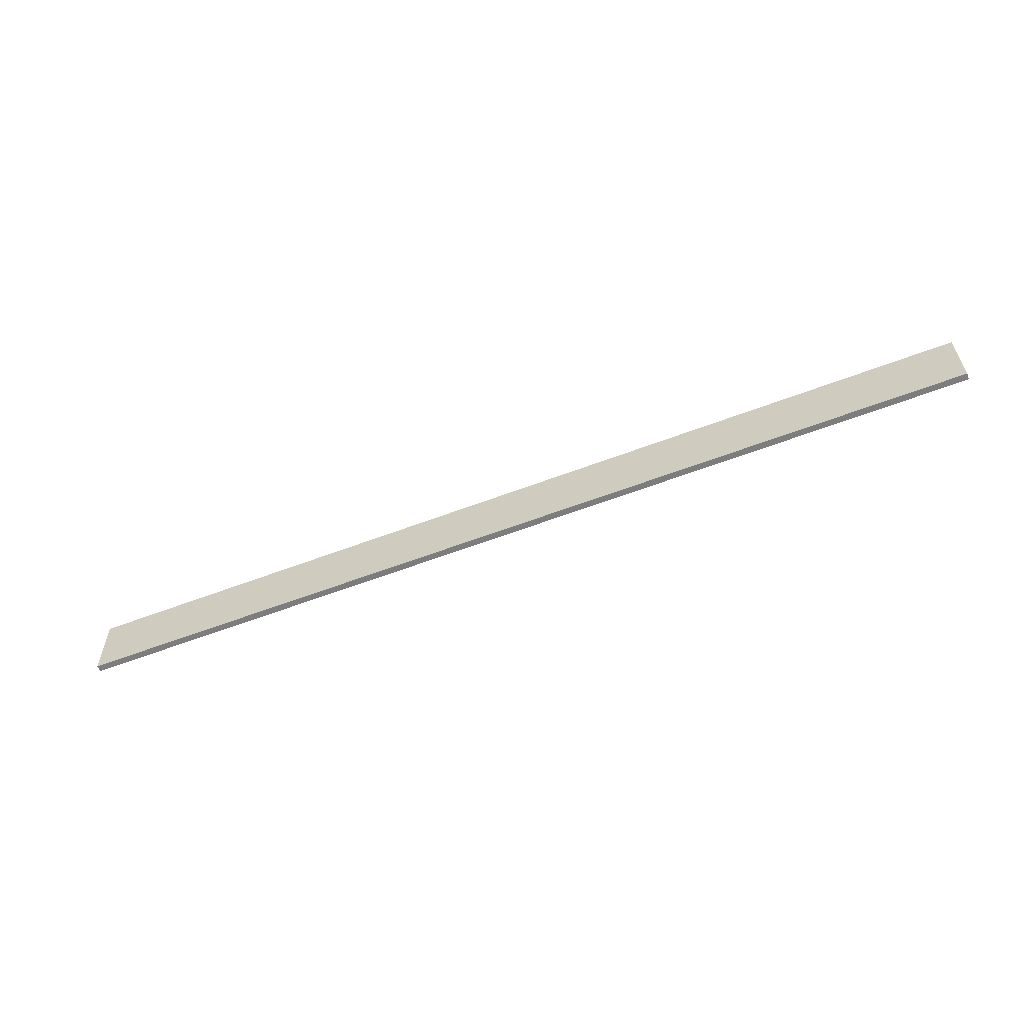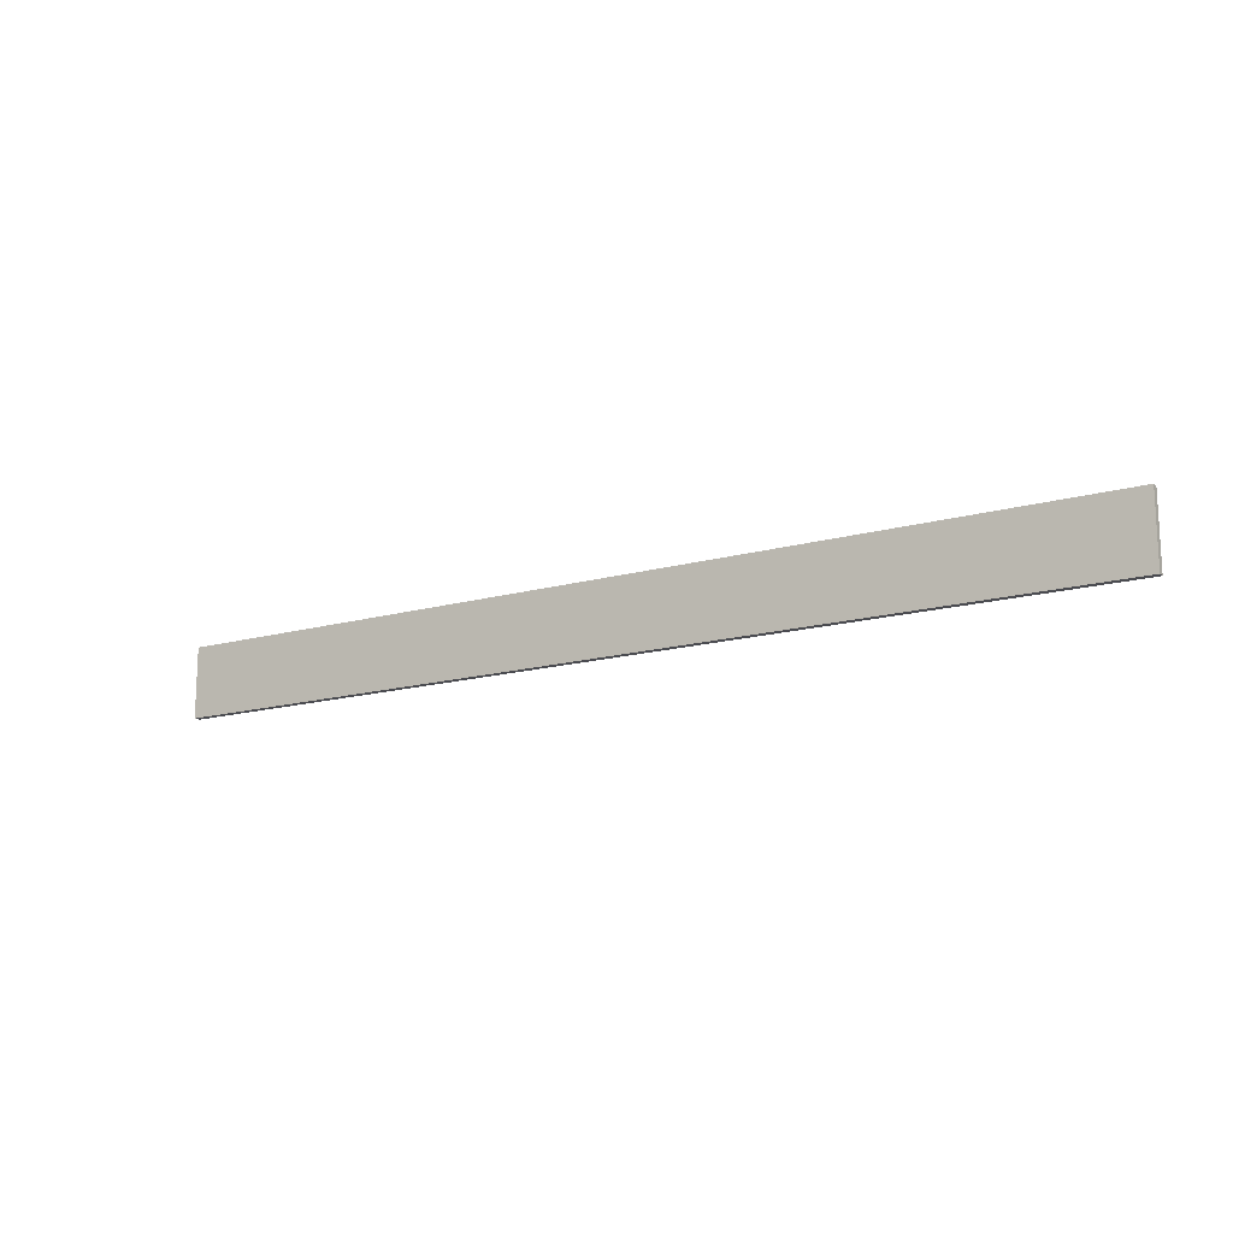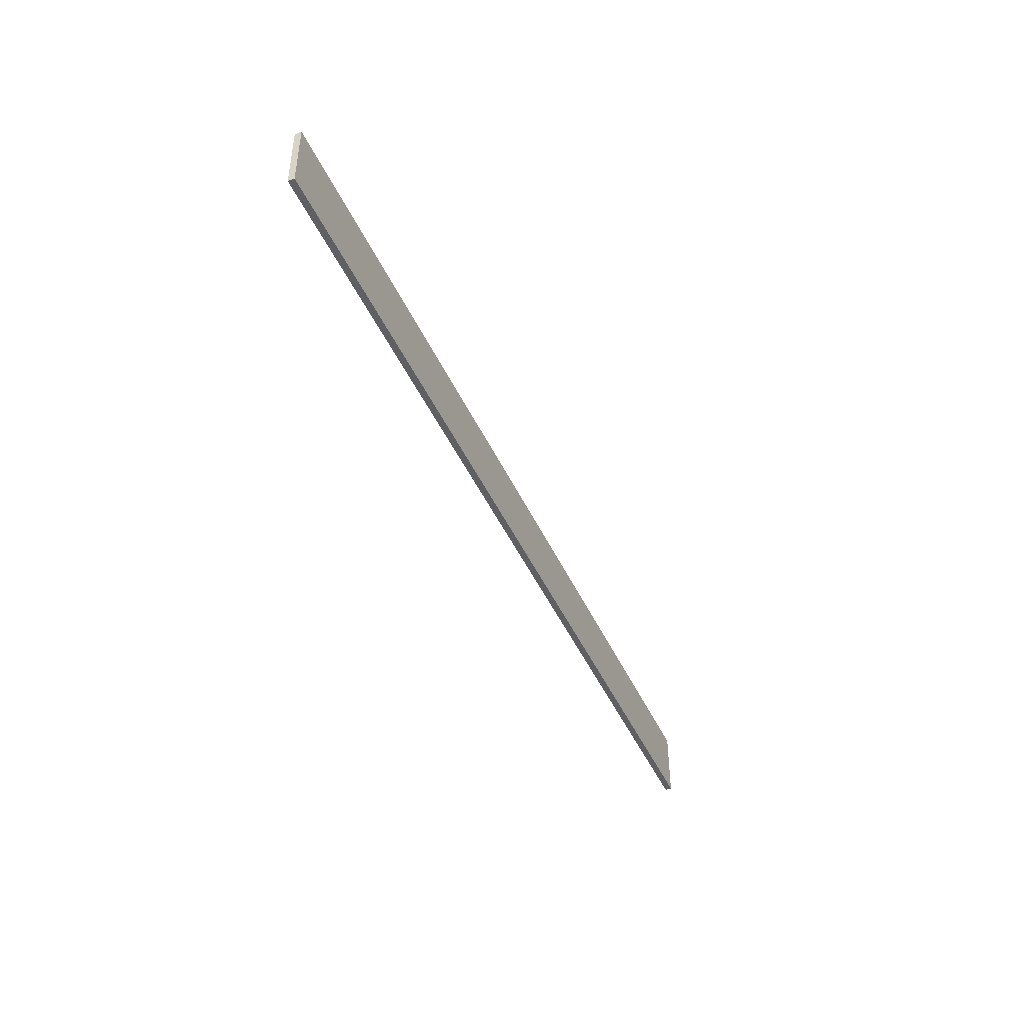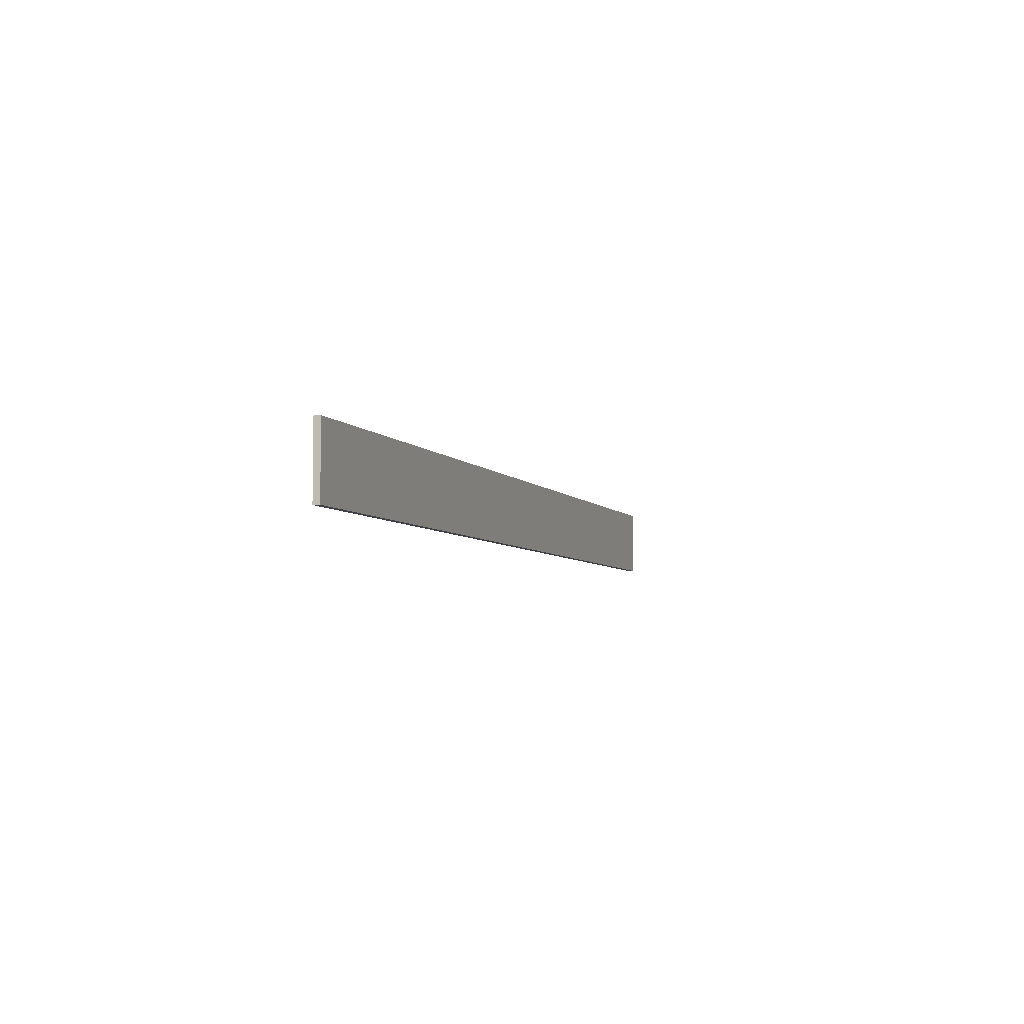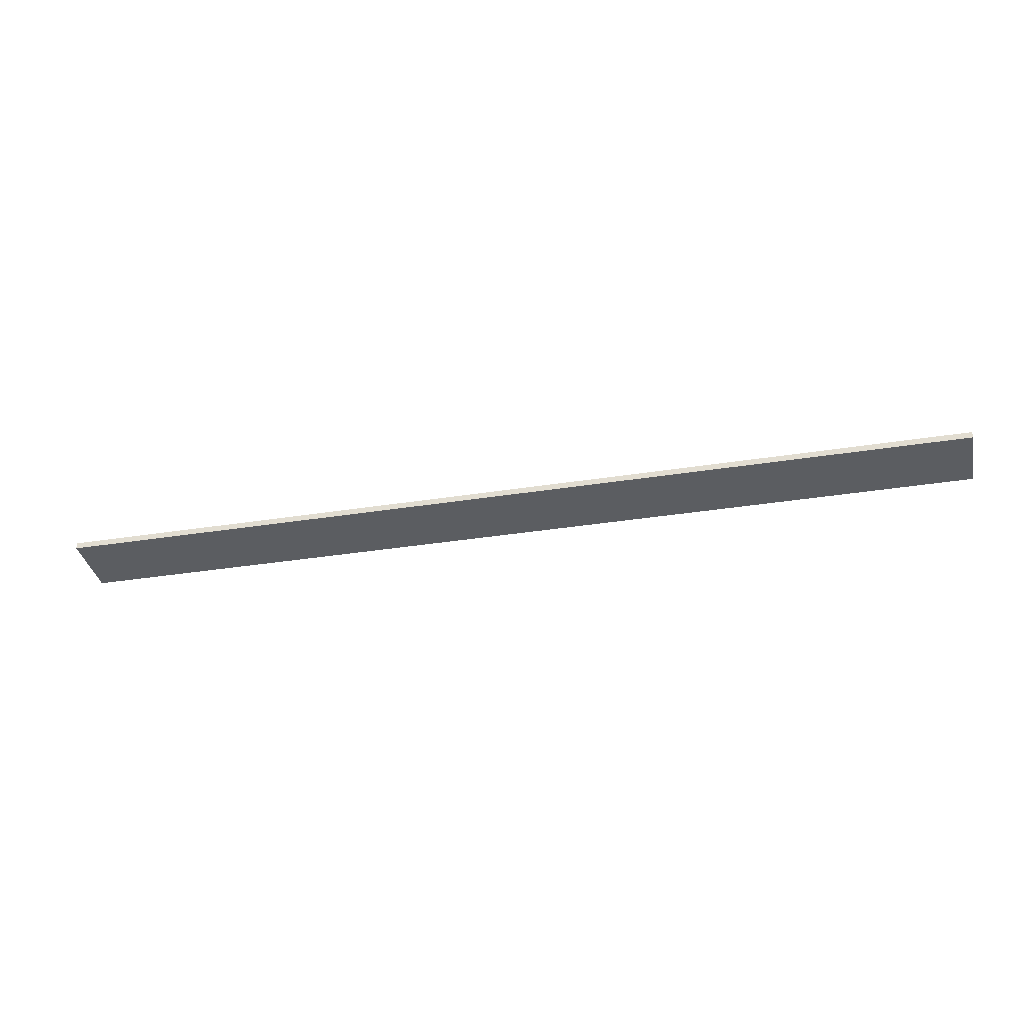
<metadata>
{"format":"obj","ext":"obj","renderer":"f3d","projection":"perspective","resolution":1024,"background":"white","views":[{"elev":-59.2,"azim":21.5,"up":"+Z"},{"elev":-15.3,"azim":31.3,"up":"+Z"},{"elev":-44.6,"azim":-66.8,"up":"+Z"},{"elev":-5.2,"azim":108.8,"up":"+Z"},{"elev":-35.4,"azim":-168.1,"up":"+Y"}]}
</metadata>
<code>
o Trim_1_1/Trim_1/mesh35/mesh35-geometry#mesh35-geometry
v 51.88 24.5 -63
v -1.875 24.88 -63
v 51.88 24.88 -63
v -1.875 24.5 -63
v 51.88 24.88 -59
v -1.875 24.5 -59
v -1.875 24.88 -59
v 51.88 24.5 -59
f 1 2 3
f 2 1 4
f 3 2 1
f 4 1 2
f 2 5 3
f 3 5 2
f 5 1 3
f 3 1 5
f 1 6 4
f 4 6 1
f 6 2 4
f 4 2 6
f 5 2 7
f 7 2 5
f 1 5 8
f 8 5 1
f 6 1 8
f 8 1 6
f 2 6 7
f 7 6 2
f 7 8 5
f 5 8 7
f 8 7 6
f 6 7 8

</code>
